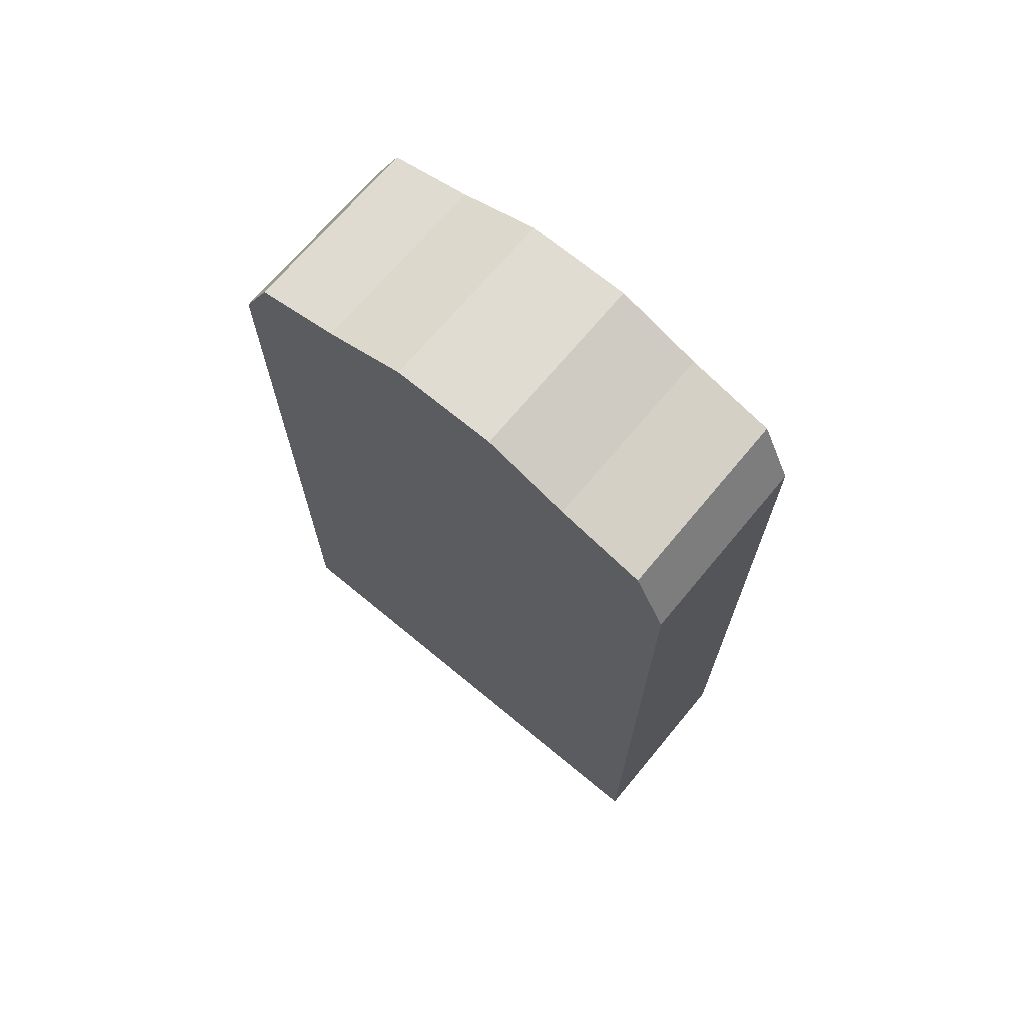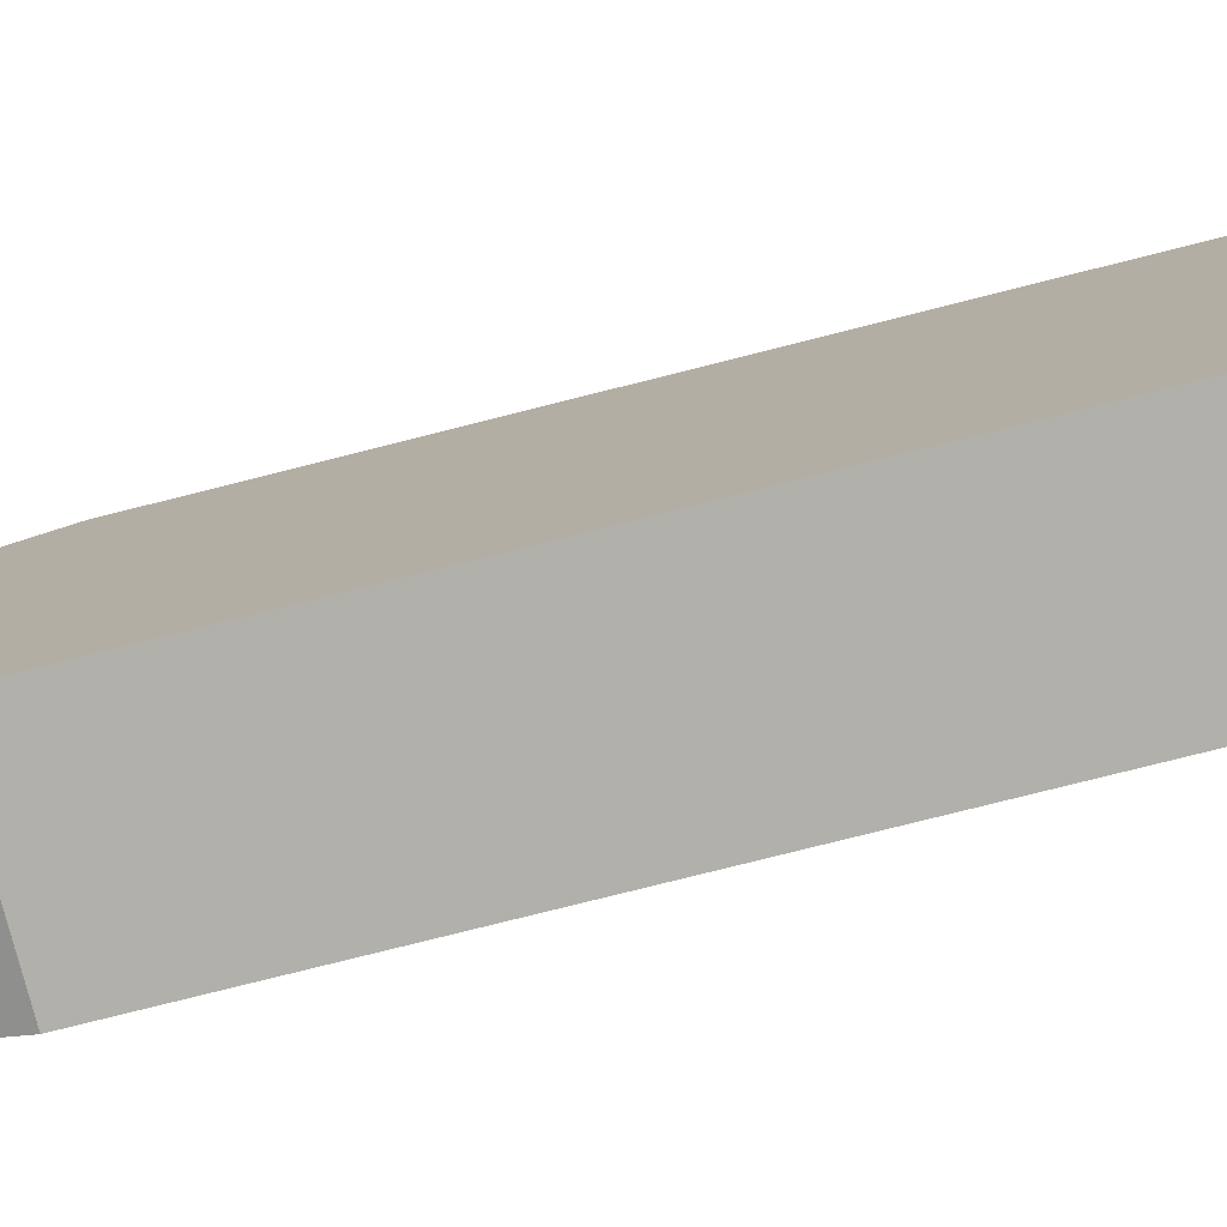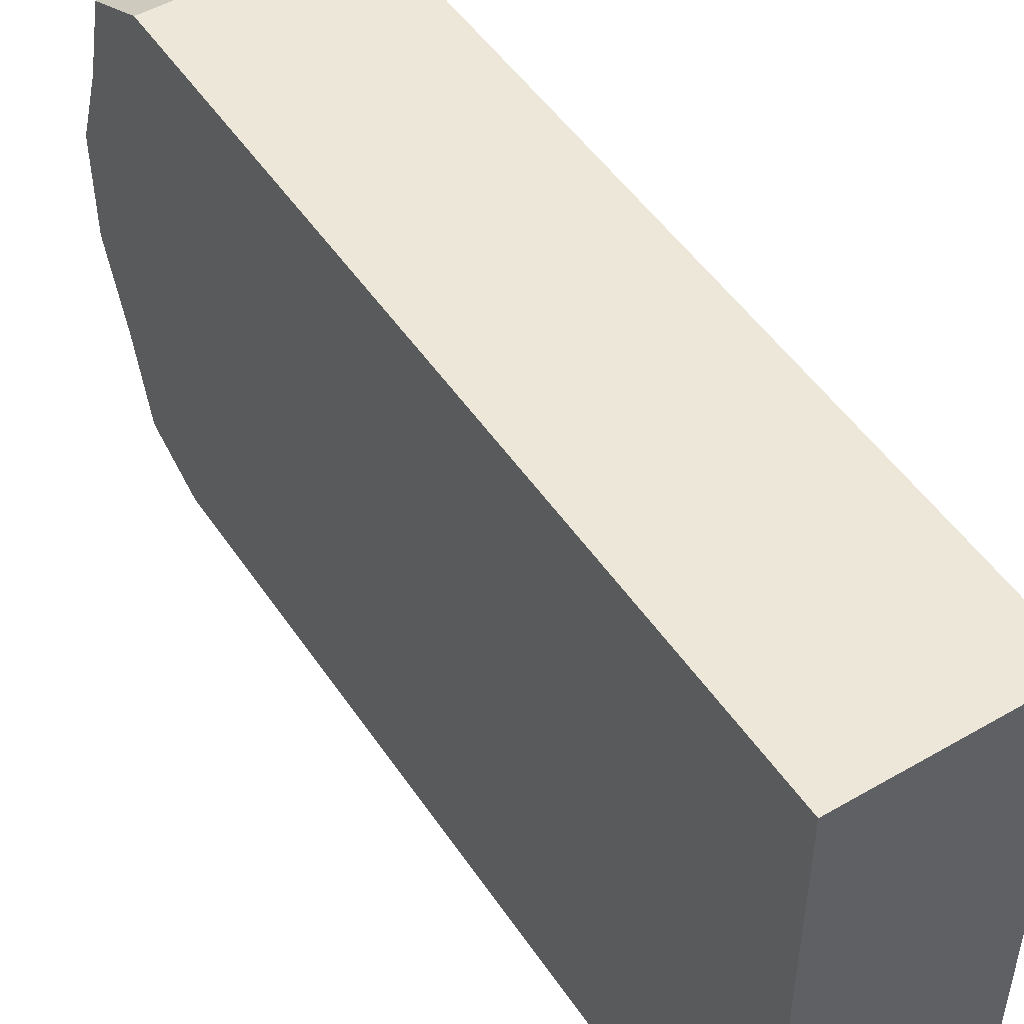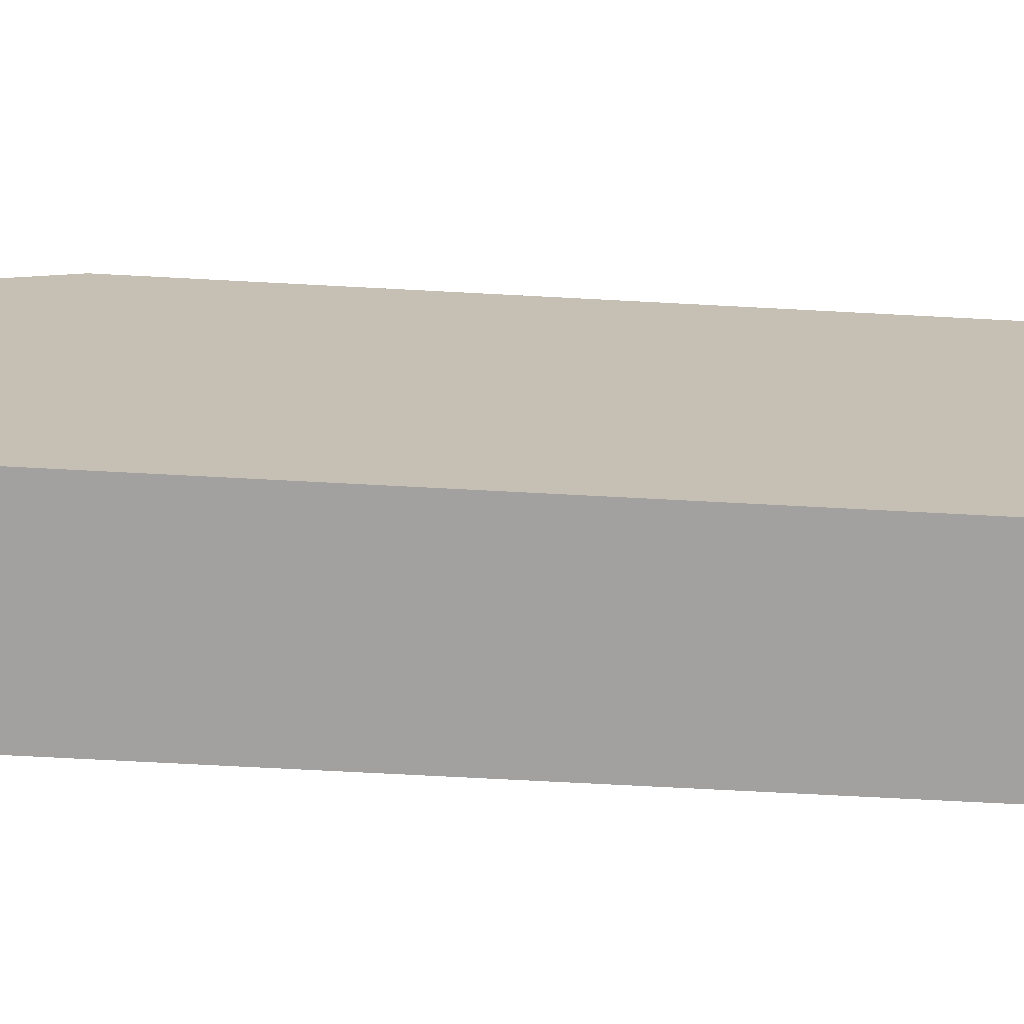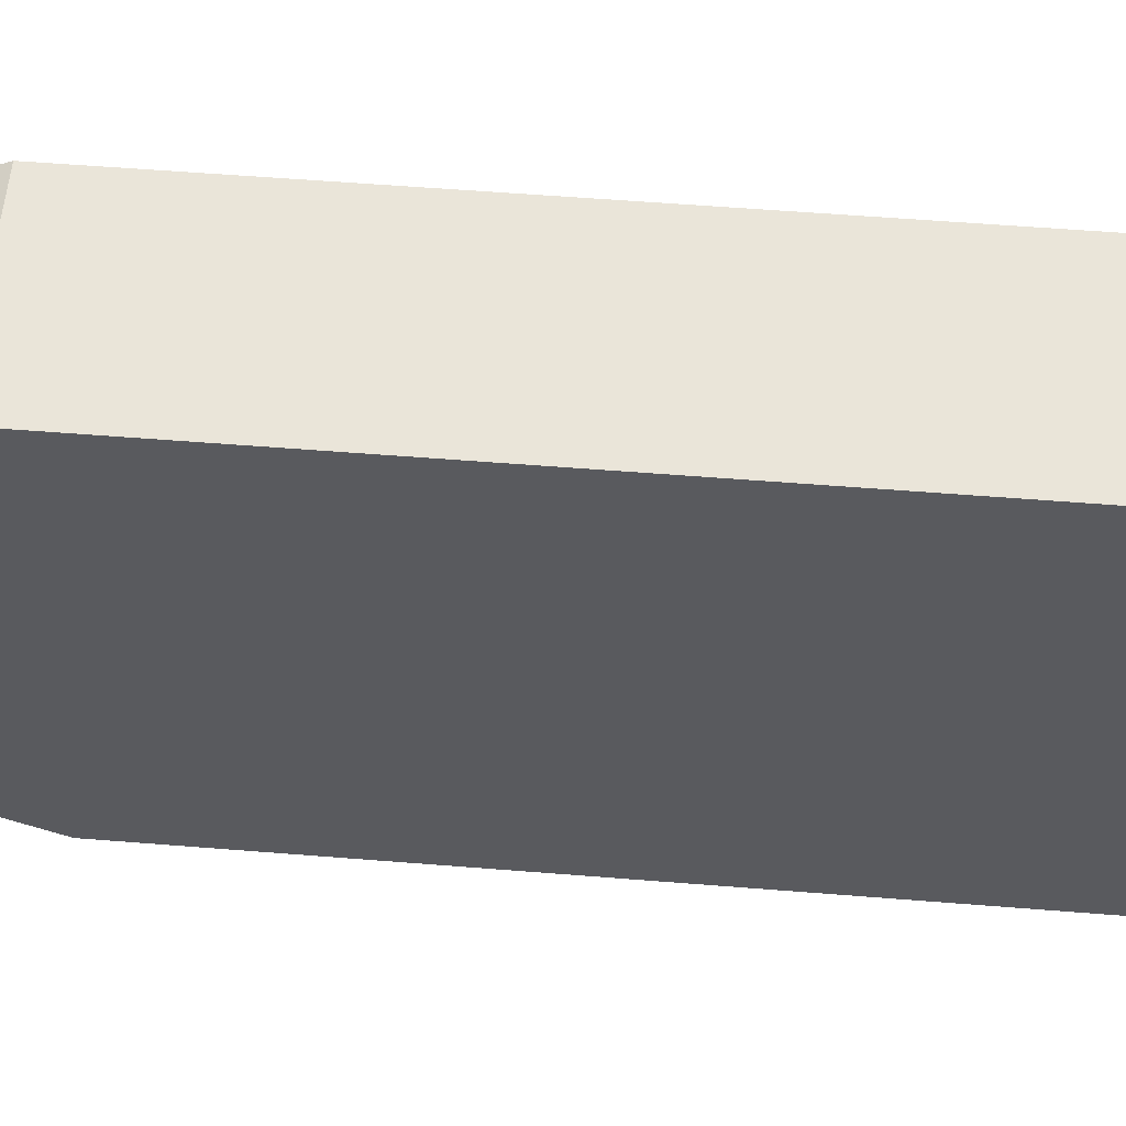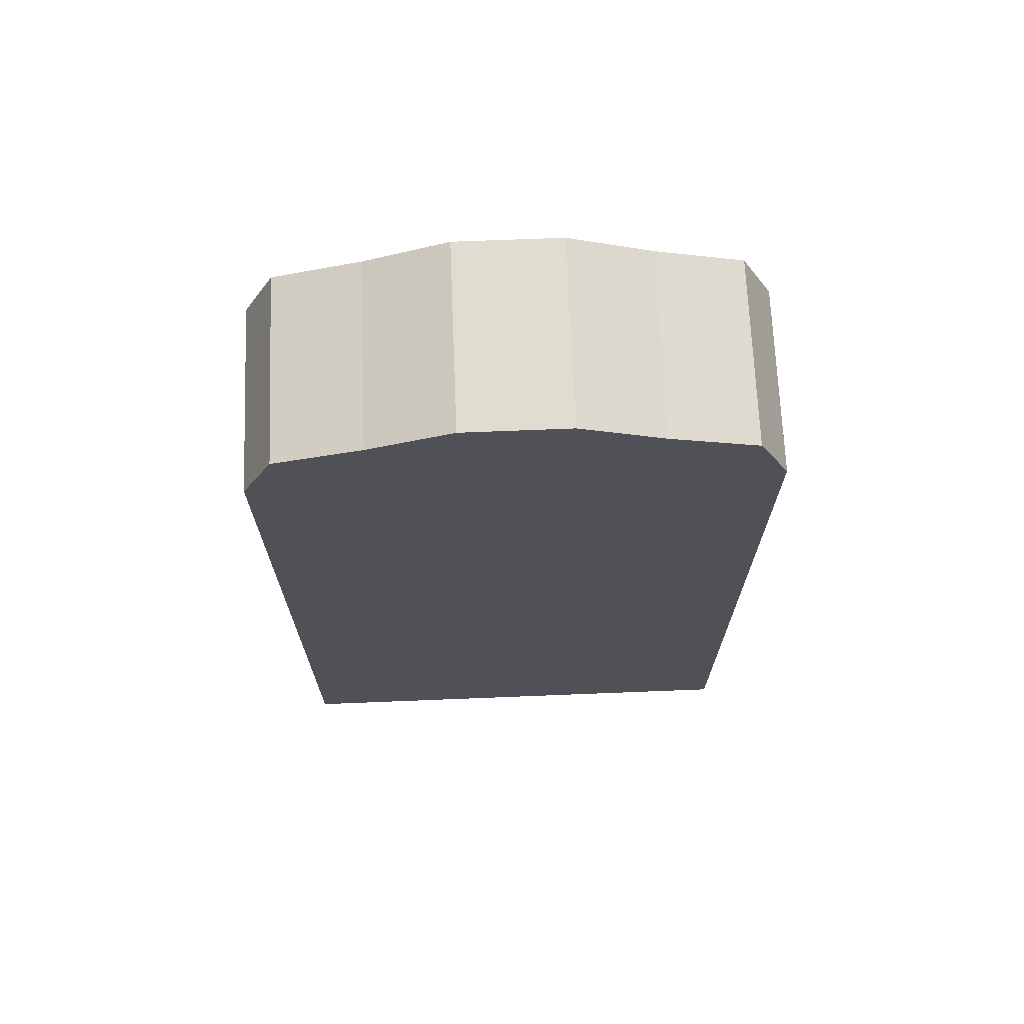
<metadata>
{"format":"obj","ext":"obj","renderer":"f3d","projection":"perspective","resolution":1024,"background":"white","views":[{"elev":69.3,"azim":129.7,"up":"+Y"},{"elev":-78.5,"azim":-75.9,"up":"+Z"},{"elev":49.6,"azim":-32.6,"up":"+Z"},{"elev":-72.2,"azim":-93.0,"up":"+Z"},{"elev":58.3,"azim":-85.3,"up":"+Z"},{"elev":69.4,"azim":87.7,"up":"+Y"}]}
</metadata>
<code>
o Cube.001
v -0.3713 3.247 0.8741
v -0.3713 3.343 0.5336
v -0.3713 3.343 -0.5336
v -0.3713 3.247 -0.8741
v 0.3713 3.343 0.5336
v 0.3713 3.247 0.8741
v 0.3713 3.247 -0.8741
v 0.3713 3.343 -0.5336
v -0.3713 2.991 1
v -0.3713 2.991 -1
v 0.3713 2.991 1
v 0.3713 2.991 -1
v -0.3713 3.465 -0.2059
v -0.3713 3.343 -0.5336
v 0.3713 3.343 -0.5336
v 0.3713 3.465 -0.2059
v 0.3713 3.465 0.2059
v 0.3713 3.343 0.5336
v -0.3713 3.343 0.5336
v -0.3713 3.465 0.2059
v -0.3713 3.247 0.8741
v 0.3713 3.247 0.8741
v -0.3713 3.247 -0.8741
v 0.3713 3.247 -0.8741
v -0.3713 -0.09753 -1
v -0.3713 -0.09753 1
v 0.3713 -0.09753 -1
v 0.3713 -0.09753 1
f 3 8 7 4
f 5 2 1 6
f 10 25 26 9 21 1 2 19 20 13 14 3 4 23
f 13 16 15 14
f 17 20 19 18
f 8 3 14 15
f 16 13 20 17
f 2 5 18 19
f 6 1 21 22
f 24 12 10 23
f 9 11 22 21
f 4 7 24 23
f 9 26 28 11
f 25 27 28 26
f 12 27 25 10
f 11 28 27 12 24 7 8 15 16 17 18 5 6 22

</code>
